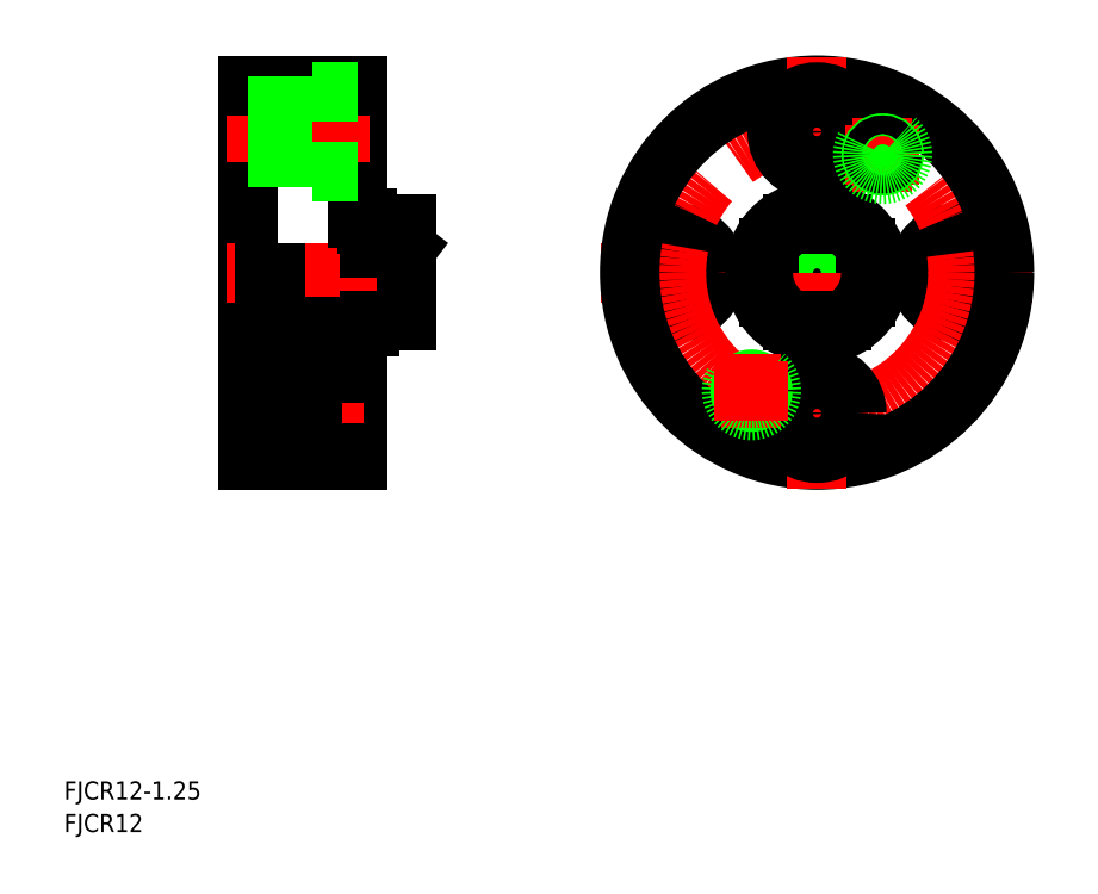
<metadata>
{"format":"dxf","ext":"dxf","renderer":"ezdxf+matplotlib","layout":"modelspace","background":"white","min_lineweight":24,"dpi":150}
</metadata>
<code>
0
SECTION
2
ENTITIES
0
TEXT
8
0
10
47.68
20
5.062
30
0
40
3.2
1
FJCR12
0
TEXT
8
0
10
47.68
20
10.8
30
0
40
3.2
1
FJCR12-1.25
0
LINE
8
CENTER
10
142.3
20
103.6
30
0
11
218.3
21
103.6
31
0
0
CIRCLE
8
0
10
205.1
20
103.6
30
0
40
7
0
CIRCLE
8
0
10
205.1
20
103.6
30
0
40
4.5
0
CIRCLE
8
0
10
180.3
20
103.6
30
0
40
5.324
0
CIRCLE
8
0
10
180.3
20
103.6
30
0
40
6
0
LINE
8
0
10
171.8
20
107.9
30
0
11
171.8
21
99.41
31
0
0
LINE
8
0
10
188.8
20
107.9
30
0
11
188.8
21
99.41
31
0
0
LINE
8
0
10
108
20
112.1
30
0
11
108
21
103.6
31
0
0
LINE
8
0
10
101.5
20
107.9
30
0
11
101.5
21
103.6
31
0
0
LINE
8
0
10
101.5
20
107.9
30
0
11
104.7
21
103.6
31
0
0
LINE
8
0
10
104.7
20
103.6
30
0
11
108
21
107.9
31
0
0
CIRCLE
8
0
10
155.5
20
103.6
30
0
40
7
0
CIRCLE
8
0
10
155.5
20
103.6
30
0
40
4.5
0
CIRCLE
8
CENTER
10
180.3
20
103.6
30
0
40
24.8
0
CIRCLE
8
0
10
180.3
20
103.6
30
0
40
33
0
LINE
8
CENTER
10
180.3
20
141.6
30
0
11
180.3
21
65.65
31
0
0
LINE
8
0
10
99.5
20
103.6
30
0
11
99.5
21
114.6
31
0
0
CIRCLE
8
0
10
180.3
20
103.6
30
0
40
9.5
0
CIRCLE
8
0
10
180.3
20
103.6
30
0
40
11
0
LINE
8
0
10
80
20
117.7
30
0
11
80
21
92.1
31
0
0
LINE
8
0
10
101.5
20
95.15
30
0
11
108
21
95.15
31
0
0
LINE
8
0
10
85
20
97.65
30
0
11
108
21
97.65
31
0
0
LINE
8
0
10
85
20
98.33
30
0
11
108
21
98.33
31
0
0
LINE
8
CENTER
10
76.37
20
103.6
30
0
11
113
21
103.6
31
0
0
LINE
8
CENTER
10
76.37
20
103.6
30
0
11
113
21
103.6
31
0
0
LINE
8
0
10
91.5
20
71.85
30
0
11
91.5
21
85.85
31
0
0
LINE
8
0
10
99.5
20
70.65
30
0
11
99.5
21
92.65
31
0
0
LINE
8
0
10
80
20
70.65
30
0
11
80
21
92.1
31
0
0
LINE
8
CENTER
10
76.37
20
78.85
30
0
11
100.5
21
78.85
31
0
0
LINE
8
0
10
80
20
70.65
30
0
11
99.5
21
70.65
31
0
0
LINE
8
0
10
80
20
74.35
30
0
11
91.5
21
74.35
31
0
0
LINE
8
0
10
80
20
83.35
30
0
11
91.5
21
83.35
31
0
0
LINE
8
0
10
91.5
20
71.85
30
0
11
99.5
21
71.85
31
0
0
ARC
8
0
10
87
20
96.15
30
0
40
2
50
180
51
270
0
LINE
8
0
10
83
20
91.15
30
0
11
87.75
21
88.15
31
0
0
LINE
8
0
10
83
20
88.15
30
0
11
87.75
21
91.15
31
0
0
LINE
8
0
10
83
20
88.15
30
0
11
87.75
21
88.15
31
0
0
LINE
8
0
10
87.75
20
91.15
30
0
11
83
21
91.15
31
0
0
LINE
8
0
10
83
20
88.15
30
0
11
97.5
21
88.15
31
0
0
LINE
8
0
10
83
20
103.6
30
0
11
83
21
93.15
31
0
0
LINE
8
0
10
83
20
91.15
30
0
11
83
21
88.15
31
0
0
LINE
8
0
10
83
20
88.15
30
0
11
83
21
93.15
31
0
0
LINE
8
0
10
92.75
20
91.9
30
0
11
96
21
91.9
31
0
0
LINE
8
0
10
91.5
20
85.85
30
0
11
99.5
21
85.85
31
0
0
LINE
8
0
10
97.5
20
88.15
30
0
11
92.75
21
91.15
31
0
0
LINE
8
0
10
92.75
20
88.15
30
0
11
97.5
21
91.15
31
0
0
LINE
8
0
10
92.75
20
88.15
30
0
11
97.5
21
88.15
31
0
0
LINE
8
0
10
97.5
20
91.15
30
0
11
92.75
21
91.15
31
0
0
LINE
8
0
10
92.75
20
91.15
30
0
11
92.75
21
88.15
31
0
0
LINE
8
0
10
92.75
20
91.9
30
0
11
92.75
21
89.15
31
0
0
LINE
8
0
10
87.75
20
88.15
30
0
11
87.75
21
91.15
31
0
0
LINE
8
0
10
87.75
20
94.15
30
0
11
87.75
21
89.15
31
0
0
LINE
8
0
10
87.75
20
89.15
30
0
11
92.75
21
89.15
31
0
0
LINE
8
0
10
87.75
20
94.15
30
0
11
87
21
94.15
31
0
0
LINE
8
0
10
97.5
20
88.15
30
0
11
97.5
21
91.15
31
0
0
LINE
8
0
10
97.5
20
88.15
30
0
11
97.5
21
92.65
31
0
0
LINE
8
0
10
101.5
20
94.15
30
0
11
96
21
94.15
31
0
0
LINE
8
0
10
97.5
20
92.65
30
0
11
99.5
21
92.65
31
0
0
LINE
8
0
10
96
20
94.15
30
0
11
96
21
91.9
31
0
0
LINE
8
0
10
101.5
20
95.15
30
0
11
101.5
21
94.15
31
0
0
LINE
8
0
10
85
20
103.6
30
0
11
85
21
96.15
31
0
0
LINE
8
0
10
108
20
103.6
30
0
11
108
21
95.15
31
0
0
LINE
8
0
10
176.1
20
95.15
30
0
11
184.6
21
95.15
31
0
0
CIRCLE
8
0
10
180.3
20
78.85
30
0
40
7
0
CIRCLE
8
0
10
180.3
20
78.85
30
0
40
4.5
0
CIRCLE
8
0
10
168.8
20
82.84
30
0
40
1.621
0
CIRCLE
8
0
10
168.8
20
82.84
30
0
40
2
0
LINE
8
CENTER
10
168.8
20
89.34
30
0
11
168.8
21
76.34
31
0
0
CIRCLE
8
0
10
168.8
20
82.84
30
0
40
3.5
0
LINE
8
CENTER
10
162.3
20
82.84
30
0
11
175.3
21
82.84
31
0
0
LINE
8
0
10
101
20
112.1
30
0
11
108
21
112.1
31
0
0
LINE
8
0
10
108
20
107.9
30
0
11
101.5
21
107.9
31
0
0
LINE
8
0
10
91.5
20
135.4
30
0
11
91.5
21
121.4
31
0
0
LINE
8
0
10
99.5
20
136.6
30
0
11
99.5
21
114.6
31
0
0
LINE
8
0
10
80
20
136.6
30
0
11
80
21
117.7
31
0
0
LINE
8
CENTER
10
76.37
20
128.4
30
0
11
101.5
21
128.4
31
0
0
LINE
8
0
10
80
20
123.9
30
0
11
91.5
21
123.9
31
0
0
LINE
8
0
10
101
20
113.1
30
0
11
99.5
21
113.1
31
0
0
LINE
8
0
10
101
20
113.1
30
0
11
101
21
112.1
31
0
0
LINE
8
0
10
91.5
20
121.4
30
0
11
99.5
21
121.4
31
0
0
LINE
8
0
10
80
20
136.6
30
0
11
99.5
21
136.6
31
0
0
LINE
8
0
10
80
20
132.9
30
0
11
91.5
21
132.9
31
0
0
LINE
8
0
10
91.5
20
135.4
30
0
11
99.5
21
135.4
31
0
0
CIRCLE
8
0
10
180.3
20
128.4
30
0
40
4.5
0
CIRCLE
8
0
10
180.3
20
128.4
30
0
40
7
0
LINE
8
0
10
176.1
20
112.1
30
0
11
184.6
21
112.1
31
0
0
LINE
8
CENTER
10
191.9
20
131
30
0
11
191.9
21
118
31
0
0
LINE
8
CENTER
10
185.4
20
124.5
30
0
11
198.4
21
124.5
31
0
0
CIRCLE
8
0
10
191.9
20
124.5
30
0
40
2
0
CIRCLE
8
0
10
191.9
20
124.5
30
0
40
1.621
0
CIRCLE
8
0
10
191.9
20
124.5
30
0
40
3.5
0
ENDSEC
0
EOF

</code>
